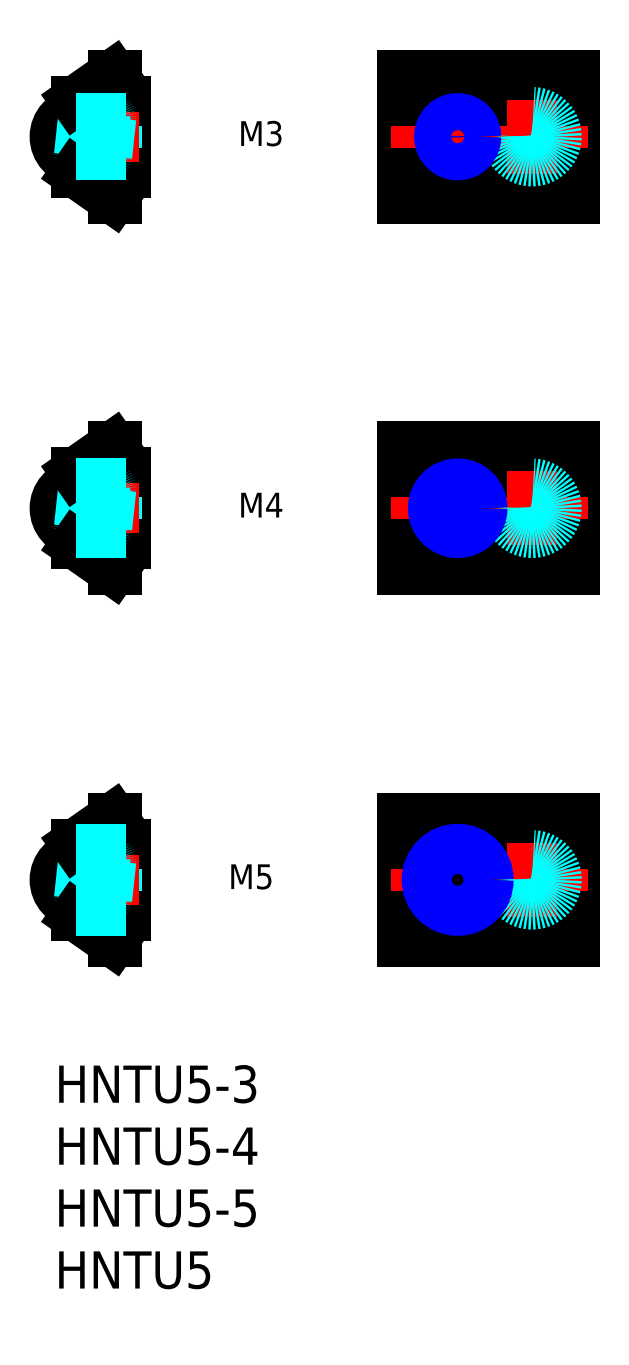
<metadata>
{"format":"dxf","ext":"dxf","renderer":"ezdxf+matplotlib","layout":"modelspace","background":"white","min_lineweight":24,"dpi":150}
</metadata>
<code>
0
SECTION
2
ENTITIES
0
INSERT
8
MSM_CONTINUOUS
2
*U2
10
0
20
0
30
0
0
INSERT
8
MSM_CONTINUOUS
2
*U3
10
0
20
0
30
0
0
LINE
8
MSM_CONTINUOUS
10
28.04
20
10
30
0
11
42.04
21
10
31
0
0
LINE
8
MSM_CONTINUOUS
10
42.04
20
10
30
0
11
42.04
21
20
31
0
0
LINE
8
MSM_CONTINUOUS
10
42.04
20
20
30
0
11
28.04
21
20
31
0
0
LINE
8
MSM_CONTINUOUS
10
28.04
20
20
30
0
11
28.04
21
10
31
0
0
LINE
8
MSM_CENTER
10
43.04
20
15
30
0
11
27.04
21
15
31
0
0
LINE
8
MSM_CENTER
10
32.54
20
10.15
30
0
11
32.54
21
19.85
31
0
0
LINE
8
MSM_CONTINUOUS
10
28.04
20
12.1
30
0
11
42.04
21
12.1
31
0
0
LINE
8
MSM_CONTINUOUS
10
28.04
20
17.9
30
0
11
42.04
21
17.9
31
0
0
LINE
8
MSM_CENTER
10
38.54
20
18
30
0
11
38.54
21
12
31
0
0
CIRCLE
8
MSM_DASHED
10
38.54
20
15
30
0
40
2
0
LINE
8
MSM_CONTINUOUS
10
5.8
20
17.9
30
0
11
5.8
21
12.1
31
0
0
LINE
8
MSM_CONTINUOUS
10
1.7
20
17.9
30
0
11
1.7
21
12.1
31
0
0
LINE
8
MSM_DASHED
10
5
20
17.1
30
0
11
5
21
12.9
31
0
0
LINE
8
MSM_CONTINUOUS
10
5.8
20
12.1
30
0
11
5
21
12.1
31
0
0
LINE
8
MSM_CONTINUOUS
10
5
20
12.1
30
0
11
5
21
10
31
0
0
LINE
8
MSM_CONTINUOUS
10
5.8
20
17.9
30
0
11
5
21
17.9
31
0
0
LINE
8
MSM_CONTINUOUS
10
5
20
17.9
30
0
11
5
21
20
31
0
0
LINE
8
MSM_CENTER
10
6.8
20
15
30
0
11
-1
21
15
31
0
0
LINE
8
MSM_DASHED
10
1.7
20
12.9
30
0
11
5
21
12.9
31
0
0
LINE
8
MSM_DASHED
10
1.7
20
17.1
30
0
11
5
21
17.1
31
0
0
ARC
8
MSM_CONTINUOUS
10
2
20
15
30
0
40
2
50
95.23
51
264.8
0
CIRCLE
8
MSM_DASHED
10
2.442
20
16.55
30
0
40
0.15
0
CIRCLE
8
MSM_DASHED
10
2.111
20
13.45
30
0
40
0.15
0
LINE
8
MSM_DASHED
10
2.591
20
16.53
30
0
11
2.26
21
13.43
31
0
0
LINE
8
MSM_DASHED
10
2.293
20
16.57
30
0
11
1.962
21
13.47
31
0
0
LINE
8
MSM_DASHED
10
2.657
20
15.33
30
0
11
2.592
21
16.56
31
0
0
LINE
8
MSM_DASHED
10
2.457
20
13.44
30
0
11
2.392
21
14.67
31
0
0
CIRCLE
8
MSM_DASHED
10
2.938
20
16.55
30
0
40
0.15
0
CIRCLE
8
MSM_DASHED
10
2.607
20
13.45
30
0
40
0.15
0
LINE
8
MSM_DASHED
10
3.087
20
16.53
30
0
11
2.756
21
13.43
31
0
0
LINE
8
MSM_DASHED
10
2.789
20
16.57
30
0
11
2.458
21
13.47
31
0
0
LINE
8
MSM_DASHED
10
3.153
20
15.33
30
0
11
3.088
21
16.56
31
0
0
LINE
8
MSM_DASHED
10
2.954
20
13.44
30
0
11
2.888
21
14.67
31
0
0
CIRCLE
8
MSM_DASHED
10
3.434
20
16.55
30
0
40
0.15
0
CIRCLE
8
MSM_DASHED
10
3.103
20
13.45
30
0
40
0.15
0
LINE
8
MSM_DASHED
10
3.583
20
16.53
30
0
11
3.253
21
13.43
31
0
0
LINE
8
MSM_DASHED
10
3.285
20
16.57
30
0
11
2.954
21
13.47
31
0
0
LINE
8
MSM_DASHED
10
3.65
20
15.33
30
0
11
3.584
21
16.56
31
0
0
LINE
8
MSM_DASHED
10
3.45
20
13.44
30
0
11
3.384
21
14.67
31
0
0
CIRCLE
8
MSM_DASHED
10
3.931
20
16.55
30
0
40
0.15
0
CIRCLE
8
MSM_DASHED
10
3.6
20
13.45
30
0
40
0.15
0
LINE
8
MSM_DASHED
10
4.08
20
16.53
30
0
11
3.749
21
13.43
31
0
0
LINE
8
MSM_DASHED
10
3.781
20
16.57
30
0
11
3.451
21
13.47
31
0
0
ARC
8
MSM_DASHED
10
2
20
15
30
0
40
2
50
264.8
51
95.23
0
CIRCLE
8
MSM_DASHED
10
4.427
20
16.55
30
0
40
0.15
0
CIRCLE
8
MSM_DASHED
10
4.096
20
13.45
30
0
40
0.15
0
LINE
8
MSM_DASHED
10
4.576
20
16.53
30
0
11
4.245
21
13.43
31
0
0
LINE
8
MSM_DASHED
10
4.278
20
16.57
30
0
11
3.947
21
13.47
31
0
0
LINE
8
MSM_DASHED
10
4.146
20
15.33
30
0
11
4.08
21
16.56
31
0
0
LINE
8
MSM_DASHED
10
3.946
20
13.44
30
0
11
3.881
21
14.67
31
0
0
LINE
8
MSM_CONTINUOUS
10
5
20
20
30
0
11
4.699
21
20
31
0
0
LINE
8
MSM_CONTINUOUS
10
5
20
10
30
0
11
4.699
21
10
31
0
0
LINE
8
MSM_CONTINUOUS
10
1.7
20
17.9
30
0
11
4.699
21
20
31
0
0
LINE
8
MSM_CONTINUOUS
10
1.7
20
12.1
30
0
11
4.699
21
10
31
0
0
LINE
8
MSM_CONTINUOUS
10
28.04
20
40
30
0
11
42.04
21
40
31
0
0
LINE
8
MSM_CONTINUOUS
10
42.04
20
40
30
0
11
42.04
21
50
31
0
0
LINE
8
MSM_CONTINUOUS
10
42.04
20
50
30
0
11
28.04
21
50
31
0
0
LINE
8
MSM_CONTINUOUS
10
28.04
20
50
30
0
11
28.04
21
40
31
0
0
LINE
8
MSM_CENTER
10
43.04
20
45
30
0
11
27.04
21
45
31
0
0
LINE
8
MSM_CENTER
10
32.54
20
40.15
30
0
11
32.54
21
49.85
31
0
0
LINE
8
MSM_CONTINUOUS
10
28.04
20
42.1
30
0
11
42.04
21
42.1
31
0
0
LINE
8
MSM_CONTINUOUS
10
28.04
20
47.9
30
0
11
42.04
21
47.9
31
0
0
LINE
8
MSM_CENTER
10
38.54
20
48
30
0
11
38.54
21
42
31
0
0
CIRCLE
8
MSM_DASHED
10
38.54
20
45
30
0
40
2
0
LINE
8
MSM_CONTINUOUS
10
5.8
20
47.9
30
0
11
5.8
21
42.1
31
0
0
LINE
8
MSM_CONTINUOUS
10
1.7
20
47.9
30
0
11
1.7
21
42.1
31
0
0
LINE
8
MSM_DASHED
10
5
20
47.1
30
0
11
5
21
42.9
31
0
0
LINE
8
MSM_CONTINUOUS
10
5.8
20
42.1
30
0
11
5
21
42.1
31
0
0
LINE
8
MSM_CONTINUOUS
10
5
20
42.1
30
0
11
5
21
40
31
0
0
LINE
8
MSM_CONTINUOUS
10
5.8
20
47.9
30
0
11
5
21
47.9
31
0
0
LINE
8
MSM_CONTINUOUS
10
5
20
47.9
30
0
11
5
21
50
31
0
0
LINE
8
MSM_CENTER
10
6.8
20
45
30
0
11
-1
21
45
31
0
0
LINE
8
MSM_DASHED
10
1.7
20
42.9
30
0
11
5
21
42.9
31
0
0
LINE
8
MSM_DASHED
10
1.7
20
47.1
30
0
11
5
21
47.1
31
0
0
ARC
8
MSM_CONTINUOUS
10
2
20
45
30
0
40
2
50
98.63
51
261.4
0
CIRCLE
8
MSM_DASHED
10
2.442
20
46.55
30
0
40
0.15
0
CIRCLE
8
MSM_DASHED
10
2.111
20
43.45
30
0
40
0.15
0
LINE
8
MSM_DASHED
10
2.591
20
46.53
30
0
11
2.26
21
43.43
31
0
0
LINE
8
MSM_DASHED
10
2.293
20
46.57
30
0
11
1.962
21
43.47
31
0
0
LINE
8
MSM_DASHED
10
2.657
20
45.33
30
0
11
2.592
21
46.56
31
0
0
LINE
8
MSM_DASHED
10
2.457
20
43.44
30
0
11
2.392
21
44.67
31
0
0
CIRCLE
8
MSM_DASHED
10
2.938
20
46.55
30
0
40
0.15
0
CIRCLE
8
MSM_DASHED
10
2.607
20
43.45
30
0
40
0.15
0
LINE
8
MSM_DASHED
10
3.087
20
46.53
30
0
11
2.756
21
43.43
31
0
0
LINE
8
MSM_DASHED
10
2.789
20
46.57
30
0
11
2.458
21
43.47
31
0
0
LINE
8
MSM_DASHED
10
3.153
20
45.33
30
0
11
3.088
21
46.56
31
0
0
LINE
8
MSM_DASHED
10
2.954
20
43.44
30
0
11
2.888
21
44.67
31
0
0
CIRCLE
8
MSM_DASHED
10
3.434
20
46.55
30
0
40
0.15
0
CIRCLE
8
MSM_DASHED
10
3.103
20
43.45
30
0
40
0.15
0
LINE
8
MSM_DASHED
10
3.583
20
46.53
30
0
11
3.253
21
43.43
31
0
0
LINE
8
MSM_DASHED
10
3.285
20
46.57
30
0
11
2.954
21
43.47
31
0
0
LINE
8
MSM_DASHED
10
3.65
20
45.33
30
0
11
3.584
21
46.56
31
0
0
LINE
8
MSM_DASHED
10
3.45
20
43.44
30
0
11
3.384
21
44.67
31
0
0
CIRCLE
8
MSM_DASHED
10
3.931
20
46.55
30
0
40
0.15
0
CIRCLE
8
MSM_DASHED
10
3.6
20
43.45
30
0
40
0.15
0
LINE
8
MSM_DASHED
10
4.08
20
46.53
30
0
11
3.749
21
43.43
31
0
0
LINE
8
MSM_DASHED
10
3.781
20
46.57
30
0
11
3.451
21
43.47
31
0
0
ARC
8
MSM_DASHED
10
2
20
45
30
0
40
2
50
261.4
51
98.63
0
CIRCLE
8
MSM_DASHED
10
4.427
20
46.55
30
0
40
0.15
0
CIRCLE
8
MSM_DASHED
10
4.096
20
43.45
30
0
40
0.15
0
LINE
8
MSM_DASHED
10
4.576
20
46.53
30
0
11
4.245
21
43.43
31
0
0
LINE
8
MSM_DASHED
10
4.278
20
46.57
30
0
11
3.947
21
43.47
31
0
0
LINE
8
MSM_DASHED
10
4.146
20
45.33
30
0
11
4.08
21
46.56
31
0
0
LINE
8
MSM_DASHED
10
3.946
20
43.44
30
0
11
3.881
21
44.67
31
0
0
LINE
8
MSM_CONTINUOUS
10
5
20
50
30
0
11
4.699
21
50
31
0
0
LINE
8
MSM_CONTINUOUS
10
5
20
40
30
0
11
4.699
21
40
31
0
0
LINE
8
MSM_CONTINUOUS
10
1.7
20
47.9
30
0
11
4.699
21
50
31
0
0
LINE
8
MSM_CONTINUOUS
10
1.7
20
42.1
30
0
11
4.699
21
40
31
0
0
LINE
8
MSM_CONTINUOUS
10
28.04
20
70
30
0
11
42.04
21
70
31
0
0
LINE
8
MSM_CONTINUOUS
10
42.04
20
70
30
0
11
42.04
21
80
31
0
0
LINE
8
MSM_CONTINUOUS
10
42.04
20
80
30
0
11
28.04
21
80
31
0
0
LINE
8
MSM_CONTINUOUS
10
28.04
20
80
30
0
11
28.04
21
70
31
0
0
LINE
8
MSM_CENTER
10
43.04
20
75
30
0
11
27.04
21
75
31
0
0
LINE
8
MSM_CENTER
10
32.54
20
70.15
30
0
11
32.54
21
79.85
31
0
0
LINE
8
MSM_CONTINUOUS
10
28.04
20
72.1
30
0
11
42.04
21
72.1
31
0
0
LINE
8
MSM_CONTINUOUS
10
28.04
20
77.9
30
0
11
42.04
21
77.9
31
0
0
LINE
8
MSM_CENTER
10
38.54
20
78
30
0
11
38.54
21
72
31
0
0
CIRCLE
8
MSM_DASHED
10
38.54
20
75
30
0
40
2
0
LINE
8
MSM_CONTINUOUS
10
5.8
20
77.9
30
0
11
5.8
21
72.1
31
0
0
LINE
8
MSM_CONTINUOUS
10
1.7
20
77.9
30
0
11
1.7
21
72.1
31
0
0
LINE
8
MSM_DASHED
10
5
20
77.1
30
0
11
5
21
72.9
31
0
0
LINE
8
MSM_CONTINUOUS
10
5.8
20
72.1
30
0
11
5
21
72.1
31
0
0
LINE
8
MSM_CONTINUOUS
10
5
20
72.1
30
0
11
5
21
70
31
0
0
LINE
8
MSM_CONTINUOUS
10
5.8
20
77.9
30
0
11
5
21
77.9
31
0
0
LINE
8
MSM_CONTINUOUS
10
5
20
77.9
30
0
11
5
21
80
31
0
0
LINE
8
MSM_CENTER
10
6.8
20
75
30
0
11
-1
21
75
31
0
0
LINE
8
MSM_DASHED
10
1.7
20
72.9
30
0
11
5
21
72.9
31
0
0
LINE
8
MSM_DASHED
10
1.7
20
77.1
30
0
11
5
21
77.1
31
0
0
ARC
8
MSM_CONTINUOUS
10
2
20
75
30
0
40
2
50
95.23
51
264.8
0
CIRCLE
8
MSM_DASHED
10
2.442
20
76.55
30
0
40
0.15
0
CIRCLE
8
MSM_DASHED
10
2.111
20
73.45
30
0
40
0.15
0
LINE
8
MSM_DASHED
10
2.591
20
76.53
30
0
11
2.26
21
73.43
31
0
0
LINE
8
MSM_DASHED
10
2.293
20
76.57
30
0
11
1.962
21
73.47
31
0
0
LINE
8
MSM_DASHED
10
2.657
20
75.33
30
0
11
2.592
21
76.56
31
0
0
LINE
8
MSM_DASHED
10
2.457
20
73.44
30
0
11
2.392
21
74.67
31
0
0
CIRCLE
8
MSM_DASHED
10
2.938
20
76.55
30
0
40
0.15
0
CIRCLE
8
MSM_DASHED
10
2.607
20
73.45
30
0
40
0.15
0
LINE
8
MSM_DASHED
10
3.087
20
76.53
30
0
11
2.756
21
73.43
31
0
0
LINE
8
MSM_DASHED
10
2.789
20
76.57
30
0
11
2.458
21
73.47
31
0
0
LINE
8
MSM_DASHED
10
3.153
20
75.33
30
0
11
3.088
21
76.56
31
0
0
LINE
8
MSM_DASHED
10
2.954
20
73.44
30
0
11
2.888
21
74.67
31
0
0
CIRCLE
8
MSM_DASHED
10
3.434
20
76.55
30
0
40
0.15
0
CIRCLE
8
MSM_DASHED
10
3.103
20
73.45
30
0
40
0.15
0
LINE
8
MSM_DASHED
10
3.583
20
76.53
30
0
11
3.253
21
73.43
31
0
0
LINE
8
MSM_DASHED
10
3.285
20
76.57
30
0
11
2.954
21
73.47
31
0
0
LINE
8
MSM_DASHED
10
3.65
20
75.33
30
0
11
3.584
21
76.56
31
0
0
LINE
8
MSM_DASHED
10
3.45
20
73.44
30
0
11
3.384
21
74.67
31
0
0
CIRCLE
8
MSM_DASHED
10
3.931
20
76.55
30
0
40
0.15
0
CIRCLE
8
MSM_DASHED
10
3.6
20
73.45
30
0
40
0.15
0
LINE
8
MSM_DASHED
10
4.08
20
76.53
30
0
11
3.749
21
73.43
31
0
0
LINE
8
MSM_DASHED
10
3.781
20
76.57
30
0
11
3.451
21
73.47
31
0
0
ARC
8
MSM_DASHED
10
2
20
75
30
0
40
2
50
264.8
51
95.23
0
CIRCLE
8
MSM_DASHED
10
4.427
20
76.55
30
0
40
0.15
0
CIRCLE
8
MSM_DASHED
10
4.096
20
73.45
30
0
40
0.15
0
LINE
8
MSM_DASHED
10
4.576
20
76.53
30
0
11
4.245
21
73.43
31
0
0
LINE
8
MSM_DASHED
10
4.278
20
76.57
30
0
11
3.947
21
73.47
31
0
0
LINE
8
MSM_DASHED
10
4.146
20
75.33
30
0
11
4.08
21
76.56
31
0
0
LINE
8
MSM_DASHED
10
3.946
20
73.44
30
0
11
3.881
21
74.67
31
0
0
LINE
8
MSM_CONTINUOUS
10
5
20
80
30
0
11
4.699
21
80
31
0
0
LINE
8
MSM_CONTINUOUS
10
5
20
70
30
0
11
4.699
21
70
31
0
0
LINE
8
MSM_CONTINUOUS
10
1.7
20
77.9
30
0
11
4.699
21
80
31
0
0
LINE
8
MSM_CONTINUOUS
10
1.7
20
72.1
30
0
11
4.699
21
70
31
0
0
TEXT
8
MSM_CONTINUOUS
10
15
20
44
30
0
40
2
1
M4
72
     4
11
16.67
21
45
31
0
0
TEXT
8
MSM_CONTINUOUS
10
15
20
74
30
0
40
2
1
M3
72
     4
11
16.67
21
75
31
0
0
TEXT
8
MSM_CONTINUOUS
10
14.2
20
14
30
0
40
2
1
M5
72
     4
11
15.87
21
15
31
0
0
CIRCLE
8
MSM_CONTINUOUS
10
32.54
20
75
30
0
40
1.23
0
CIRCLE
8
MSM_NARROW
10
32.54
20
75
30
0
40
1.5
0
LINE
8
MSM_DASHED
10
1.7
20
73.77
30
0
11
5.8
21
73.77
31
0
0
LINE
8
MSM_DASHED
10
1.7
20
73.5
30
0
11
5.8
21
73.5
31
0
0
LINE
8
MSM_DASHED
10
1.7
20
76.5
30
0
11
5.8
21
76.5
31
0
0
LINE
8
MSM_DASHED
10
1.7
20
76.23
30
0
11
5.8
21
76.23
31
0
0
CIRCLE
8
MSM_CONTINUOUS
10
32.54
20
45
30
0
40
1.621
0
CIRCLE
8
MSM_NARROW
10
32.54
20
45
30
0
40
2
0
CIRCLE
8
MSM_CONTINUOUS
10
32.54
20
15
30
0
40
2.067
0
CIRCLE
8
MSM_NARROW
10
32.54
20
15
30
0
40
2.5
0
LINE
8
MSM_DASHED
10
1.7
20
12.93
30
0
11
5.8
21
12.93
31
0
0
LINE
8
MSM_DASHED
10
1.7
20
12.5
30
0
11
5.8
21
12.5
31
0
0
LINE
8
MSM_DASHED
10
1.7
20
17.5
30
0
11
5.8
21
17.5
31
0
0
LINE
8
MSM_DASHED
10
1.7
20
17.07
30
0
11
5.8
21
17.07
31
0
0
LINE
8
MSM_DASHED
10
1.7
20
43.38
30
0
11
5.8
21
43.38
31
0
0
LINE
8
MSM_DASHED
10
1.7
20
43
30
0
11
5.8
21
43
31
0
0
LINE
8
MSM_DASHED
10
1.7
20
47
30
0
11
5.8
21
47
31
0
0
LINE
8
MSM_DASHED
10
1.7
20
46.62
30
0
11
5.8
21
46.62
31
0
0
INSERT
8
MSM_CONTINUOUS
2
*U4
10
0
20
0
30
0
0
INSERT
8
MSM_CONTINUOUS
2
*U5
10
0
20
0
30
0
0
ENDSEC
0
EOF

</code>
